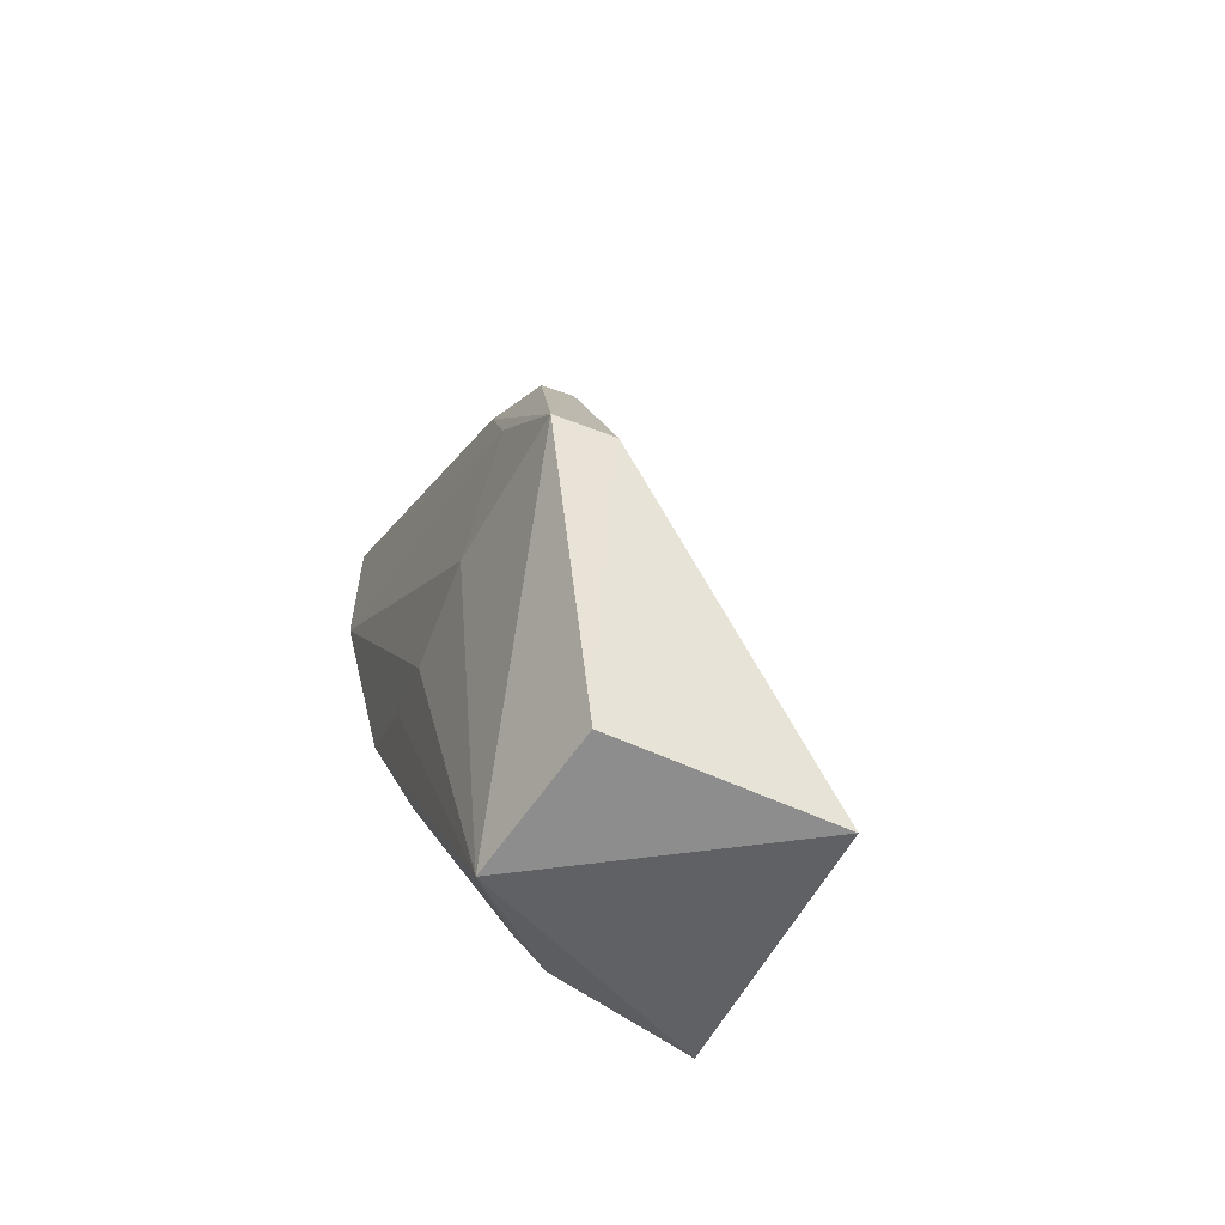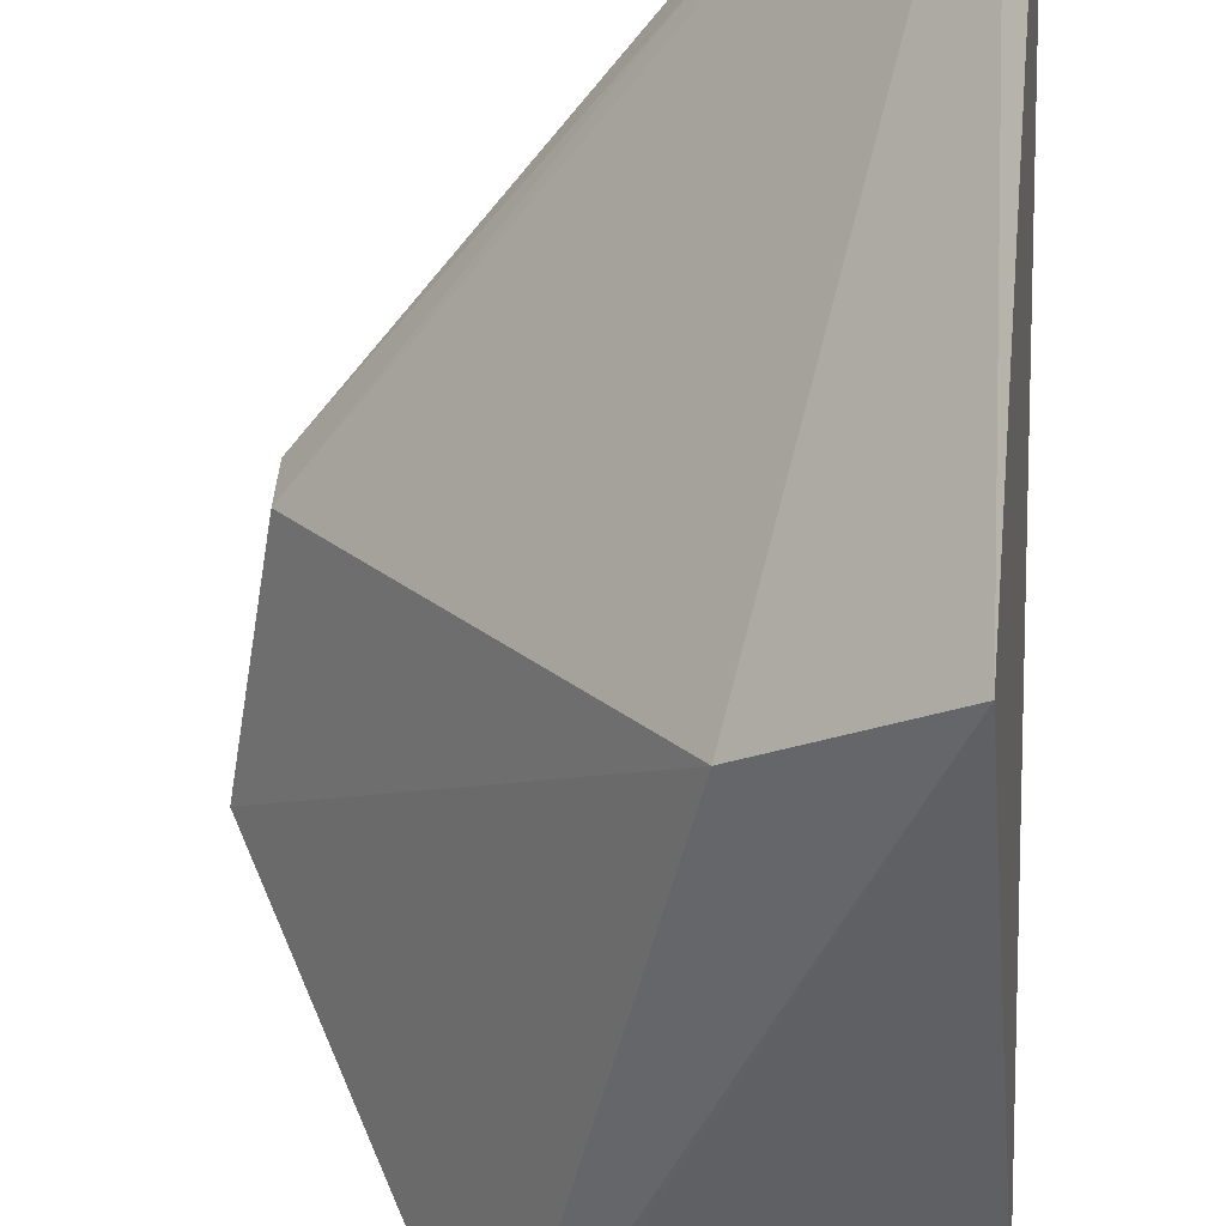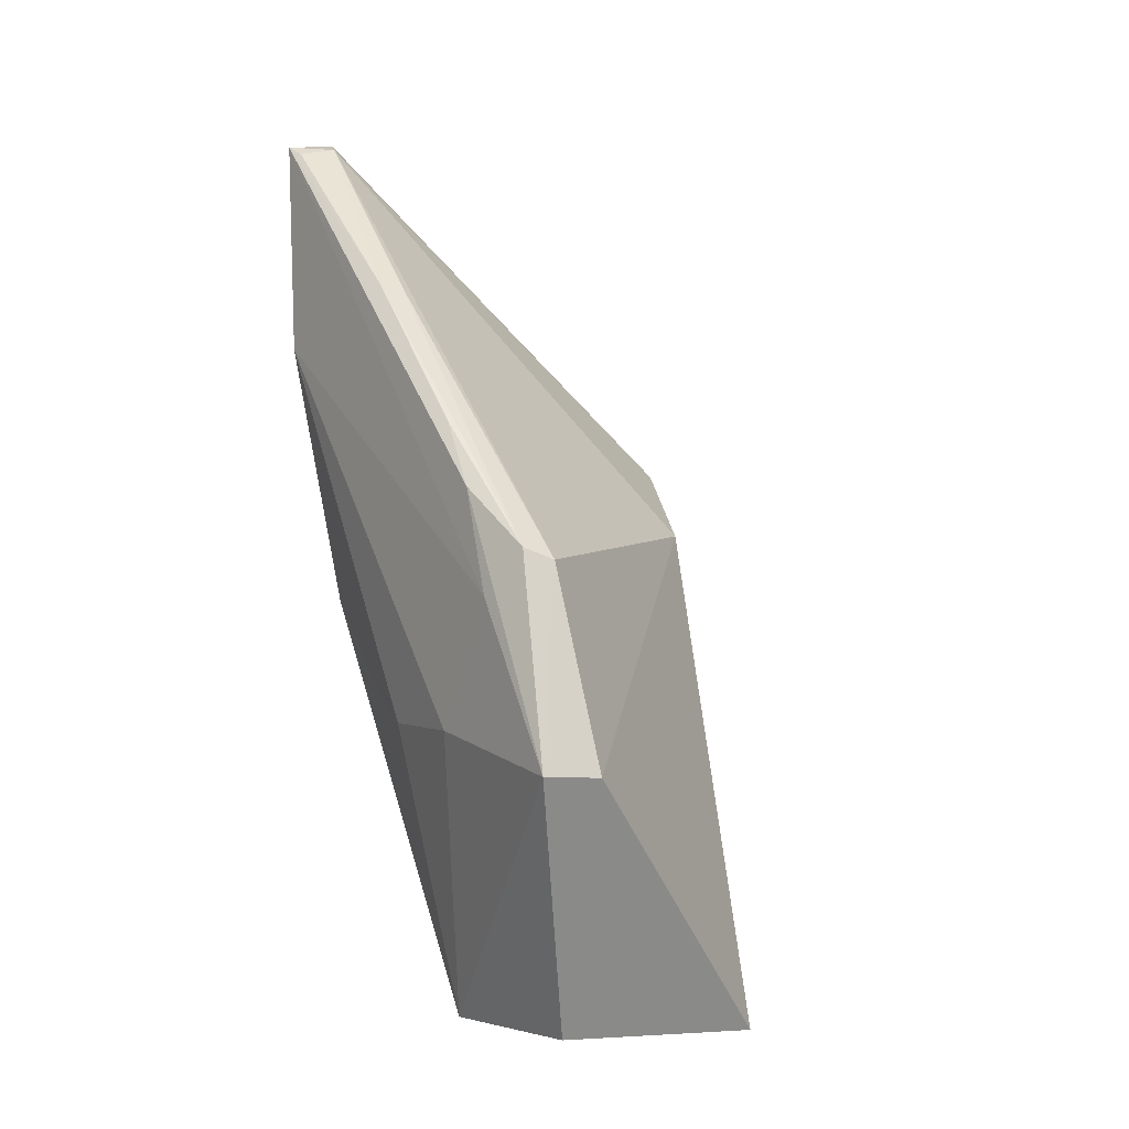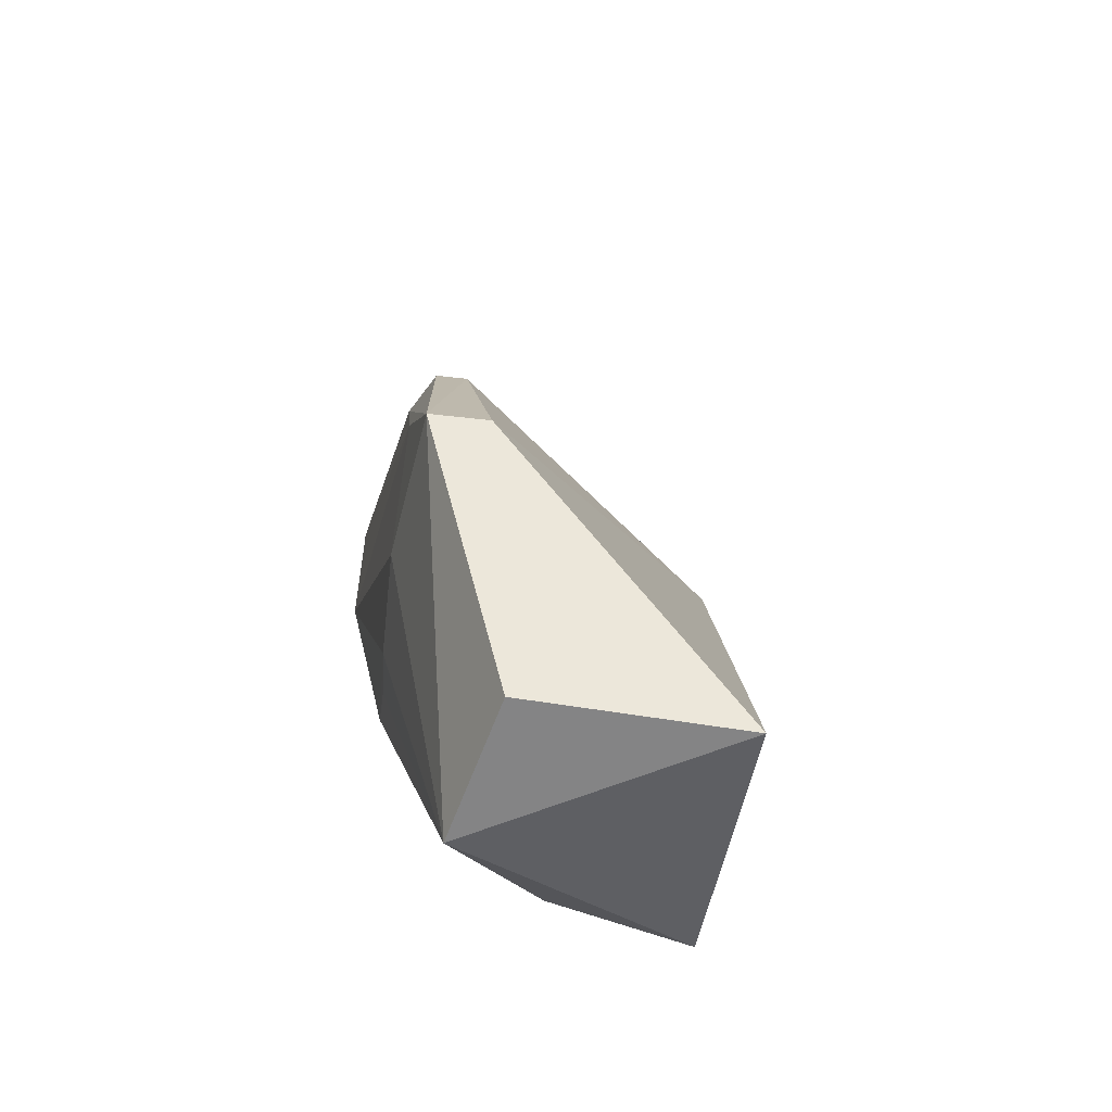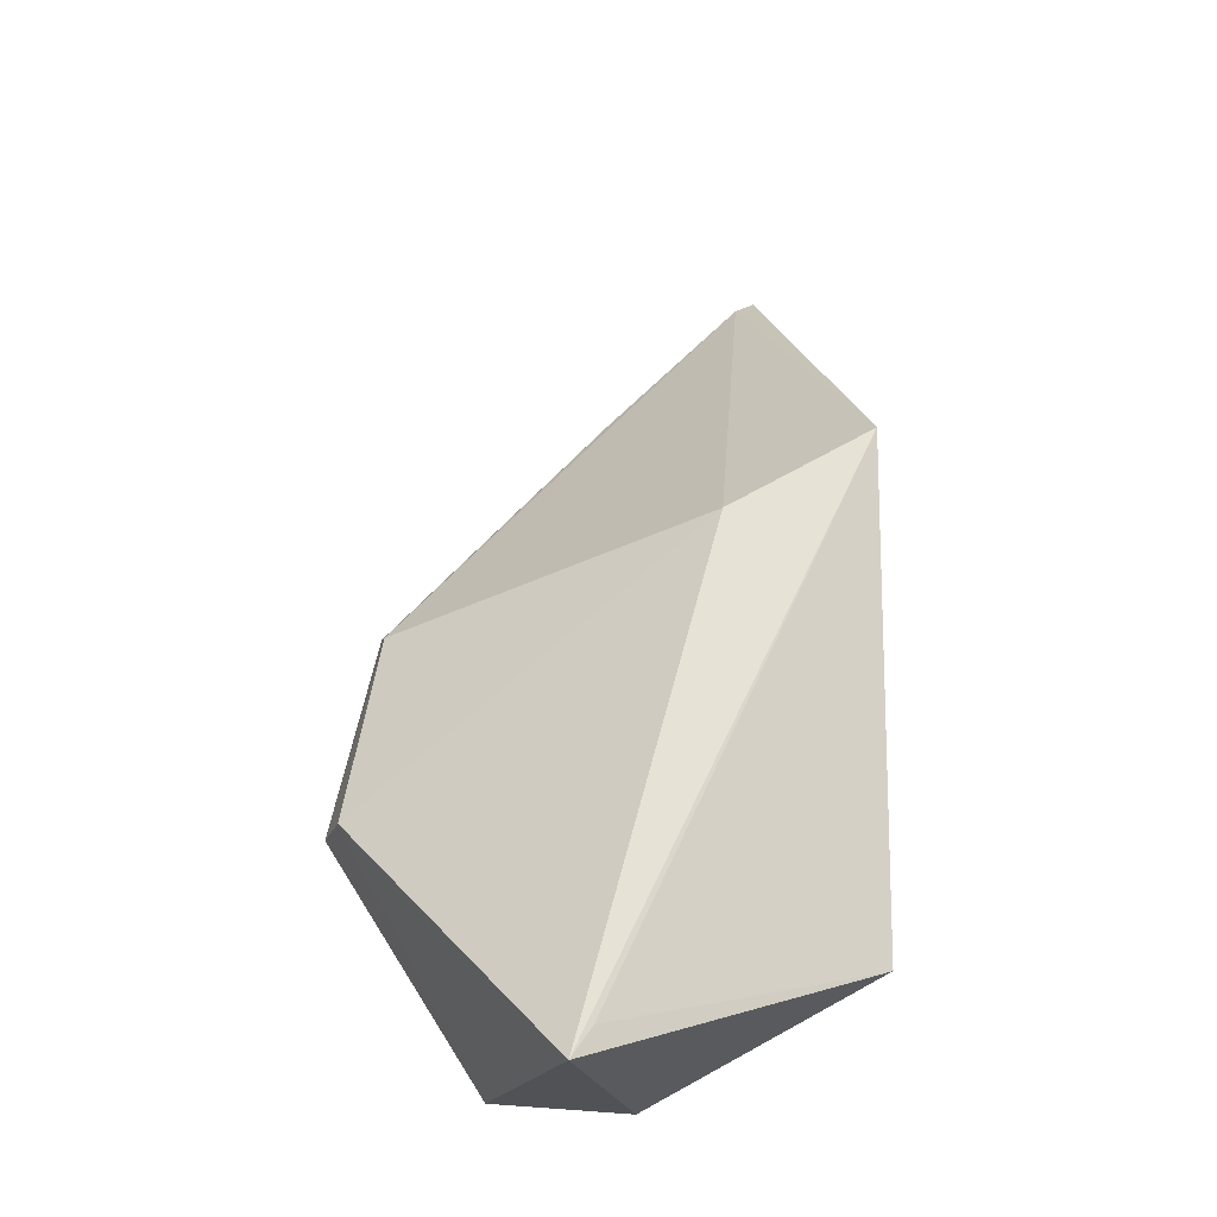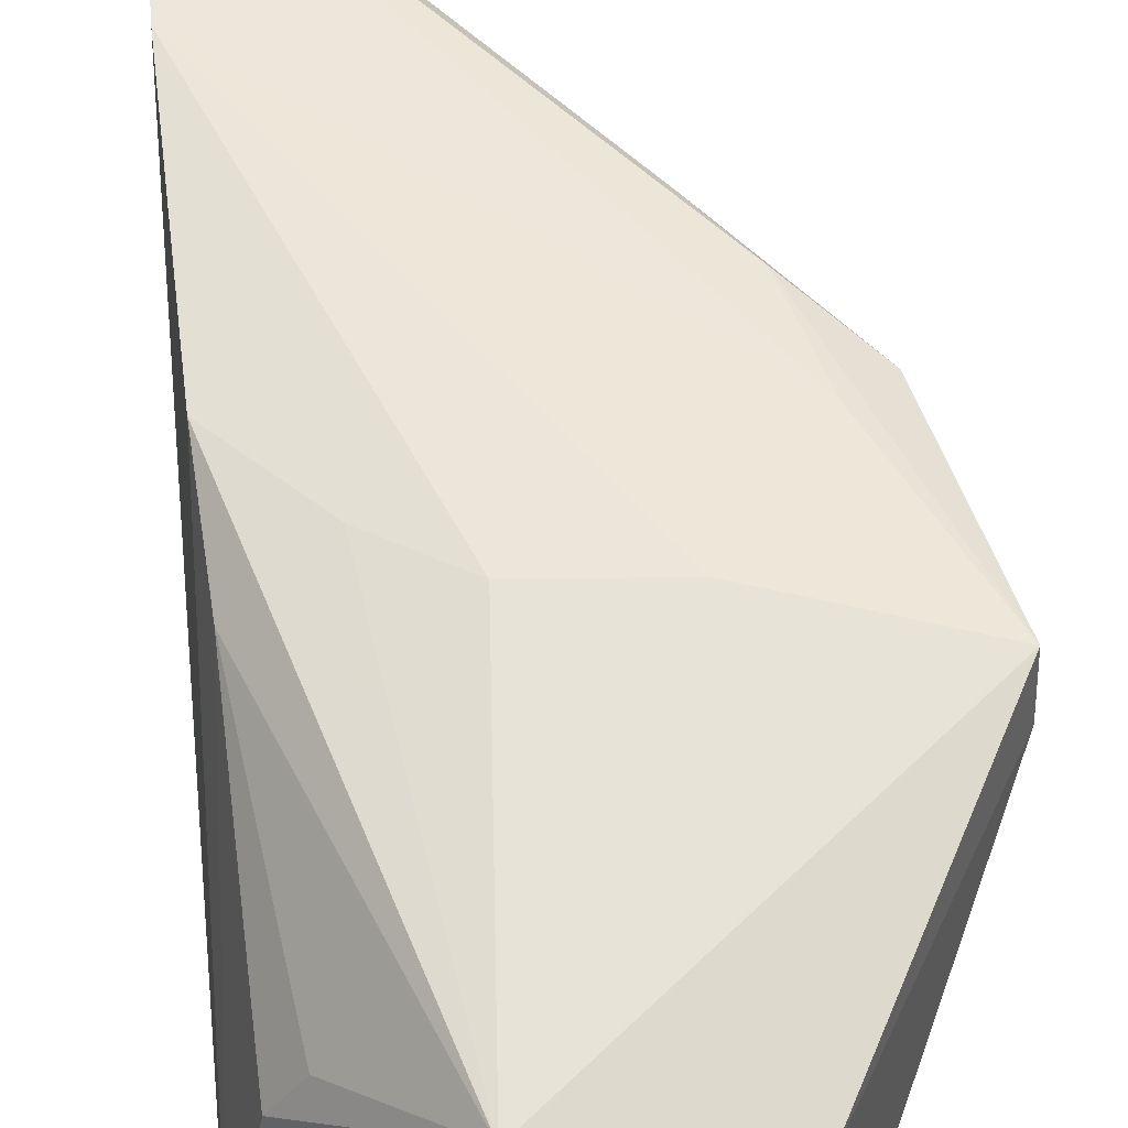
<metadata>
{"format":"obj","ext":"obj","renderer":"f3d","projection":"perspective","resolution":1024,"background":"white","views":[{"elev":-66.4,"azim":67.7,"up":"+Y"},{"elev":-49.5,"azim":-177.2,"up":"+Z"},{"elev":-4.4,"azim":61.1,"up":"+Y"},{"elev":-63.6,"azim":82.3,"up":"+Y"},{"elev":-23.1,"azim":160.2,"up":"+Y"},{"elev":46.8,"azim":-3.5,"up":"+Z"}]}
</metadata>
<code>
v -0.03693 -0.007237 0.0203
v -0.02508 -0.01121 0.02008
v -0.03117 -0.01075 0.03022
v -0.01948 -0.0008341 0.03022
v -0.0212 0.007201 0.03124
v -0.01956 -0.0007803 0.03261
v -0.03082 0.009317 0.02
v -0.0362 0.01257 0.018
v -0.03734 0.02626 0.03345
v -0.02496 -0.01101 0.02885
v -0.03812 0.02662 0.03321
v -0.03808 0.02632 0.03527
v -0.03773 0.01733 0.03509
v -0.0214 0.007632 0.03248
v -0.02412 0.01011 0.03345
v -0.02622 0.0008756 0.03334
v -0.03073 0.001173 0.03324
v -0.0259 -0.01002 0.01996
v -0.02294 0.005854 0.03329
v -0.03697 0.006444 0.03315
v -0.03102 0.01904 0.03302
v -0.03119 0.01913 0.03394
v -0.03367 0.003114 0.03309
v -0.03587 -0.006868 0.02611
v -0.02592 0.01281 0.03337
v -0.03741 0.02589 0.03499
v -0.0365 0.001931 0.03136
v -0.03482 -0.007076 0.02775
f 1 2 3
f 4 5 6
f 7 2 8
f 7 4 2
f 7 5 4
f 7 9 5
f 7 8 9
f 10 6 3
f 10 3 2
f 10 4 6
f 10 2 4
f 11 9 8
f 11 12 9
f 11 8 1
f 13 11 1
f 13 12 11
f 14 15 6
f 14 6 5
f 16 17 3
f 16 3 6
f 16 13 17
f 18 1 8
f 18 8 2
f 18 2 1
f 19 15 12
f 19 12 13
f 19 6 15
f 19 16 6
f 19 13 16
f 20 17 13
f 20 13 1
f 21 14 5
f 21 5 9
f 22 12 15
f 22 14 21
f 22 21 9
f 23 20 3
f 23 3 17
f 23 17 20
f 24 1 3
f 25 22 15
f 25 15 14
f 25 14 22
f 26 22 9
f 26 9 12
f 26 12 22
f 27 20 1
f 27 1 24
f 27 3 20
f 28 27 24
f 28 24 3
f 28 3 27

</code>
